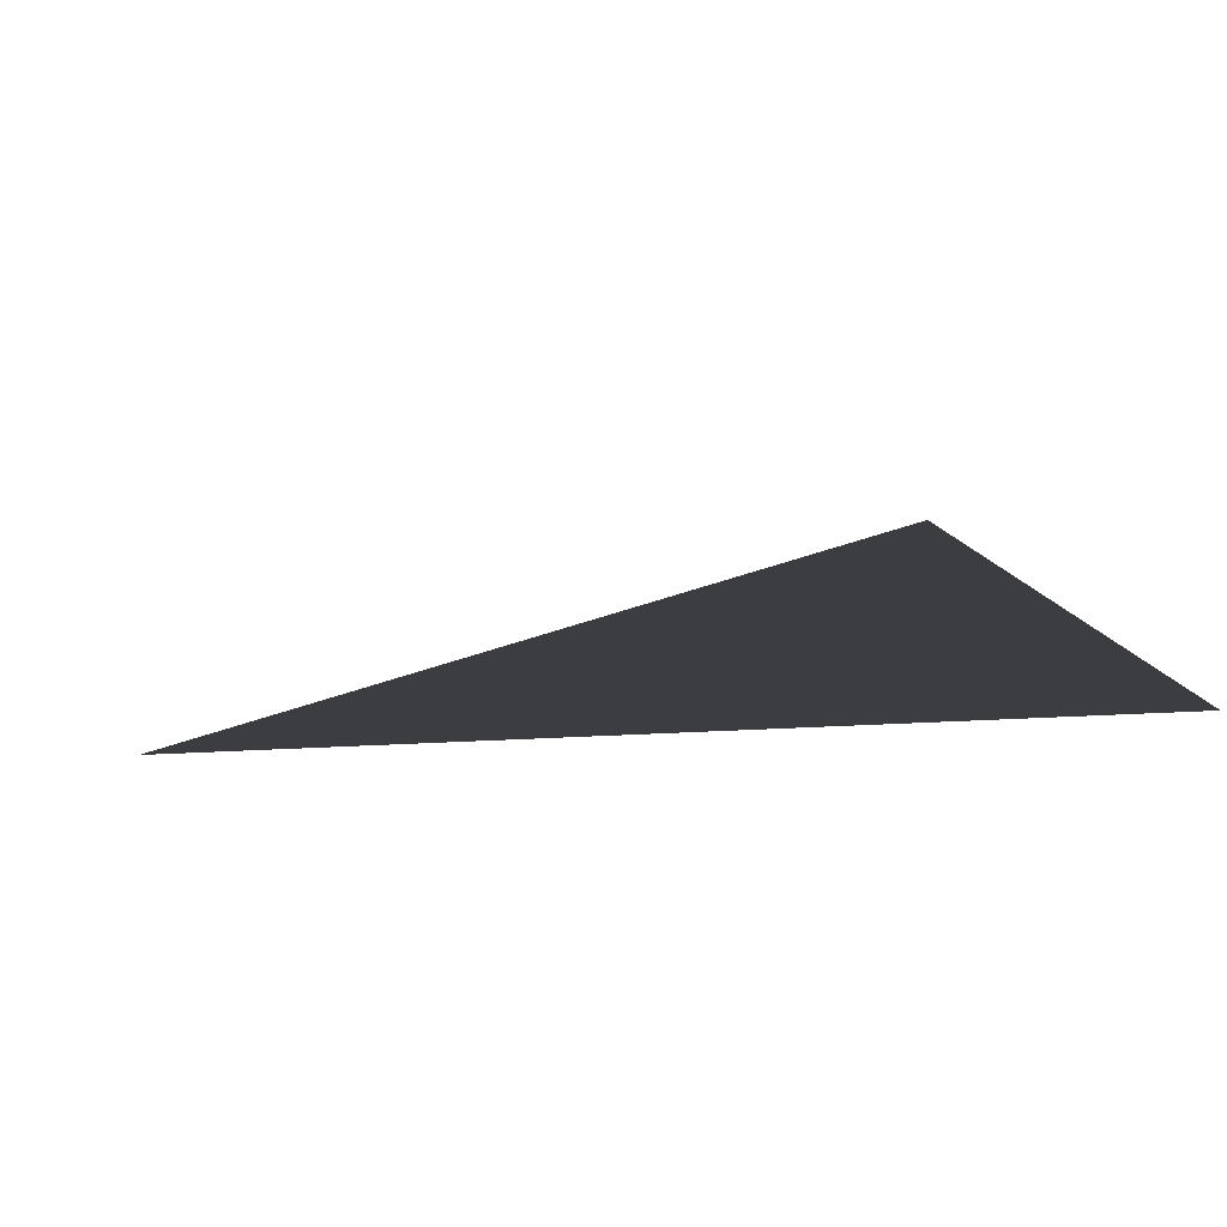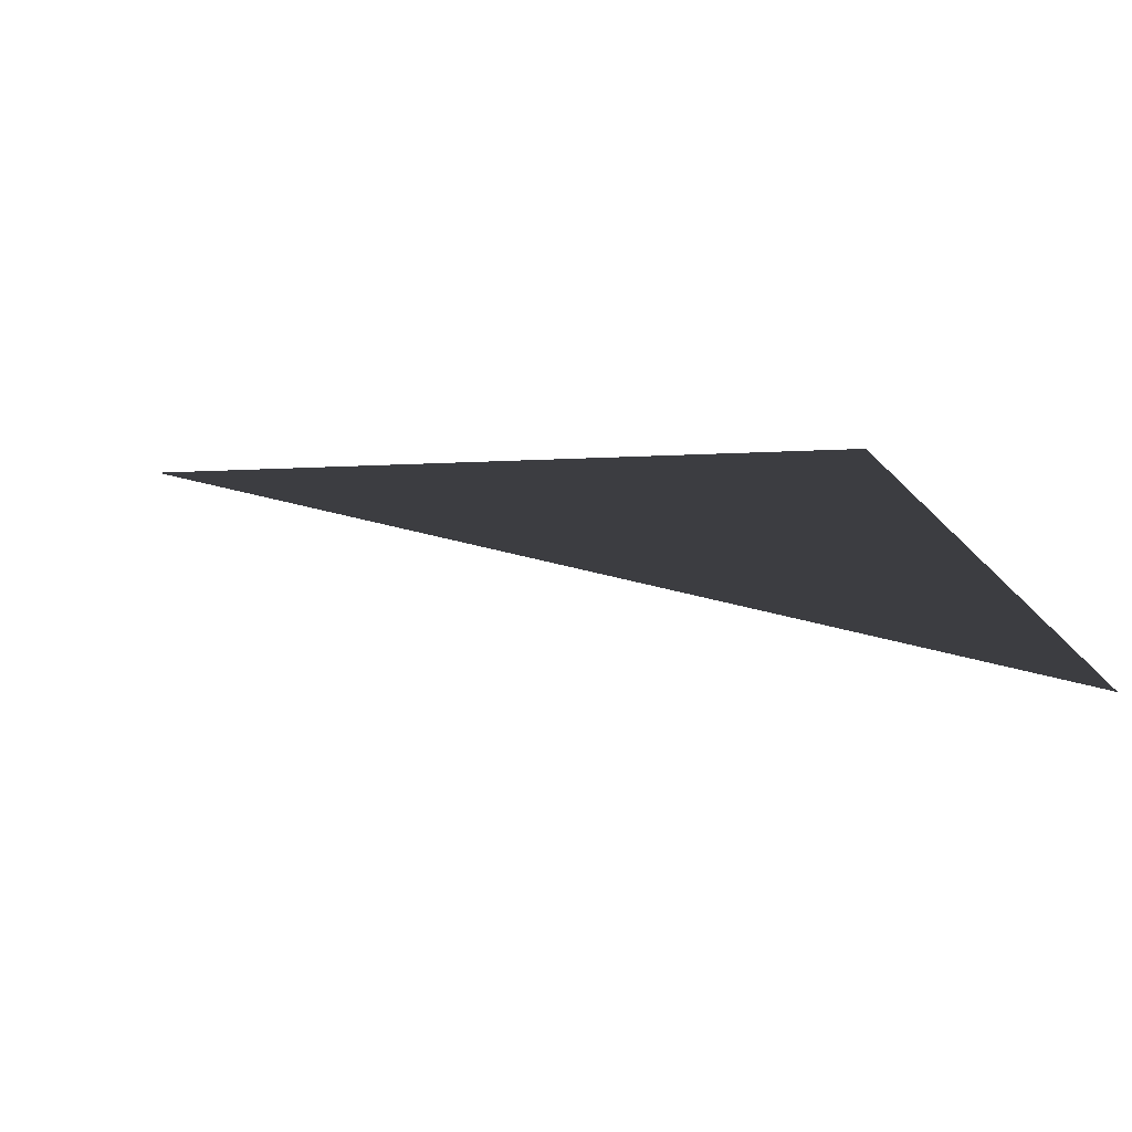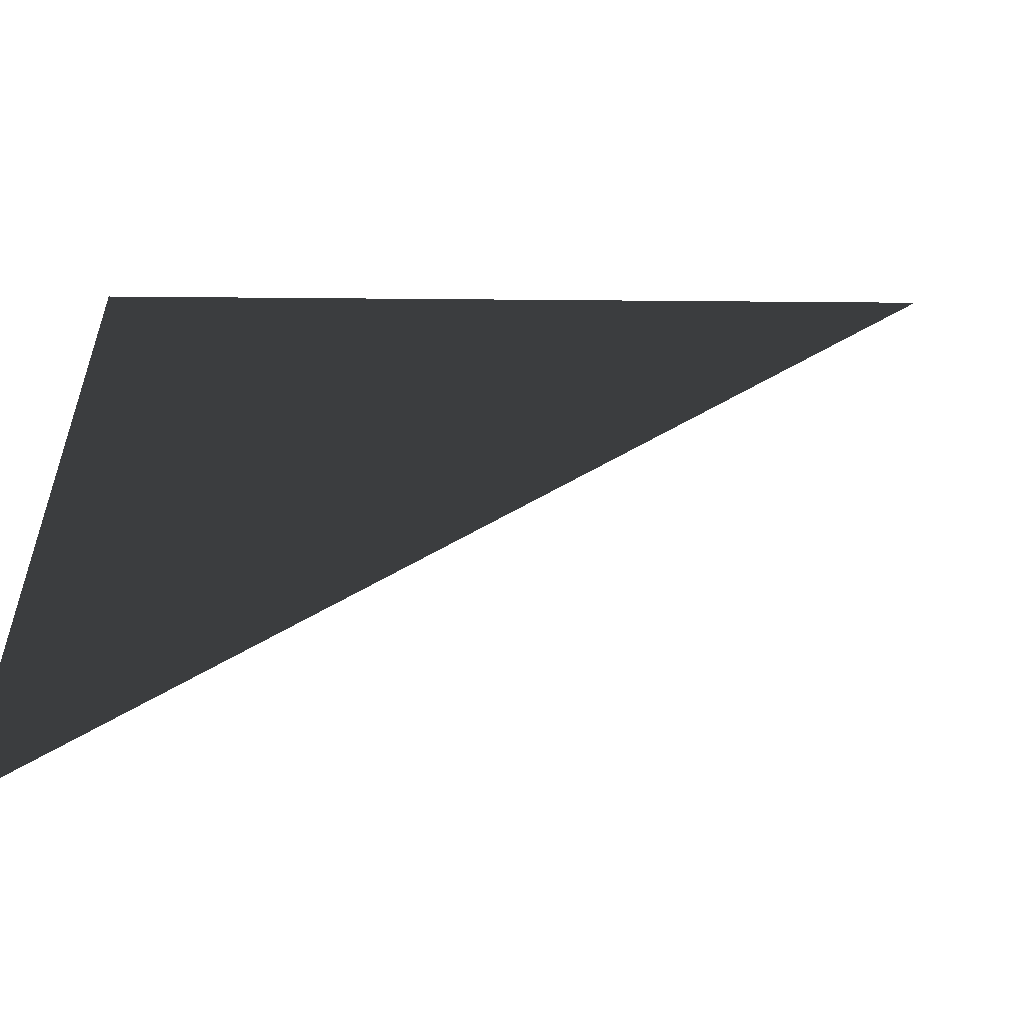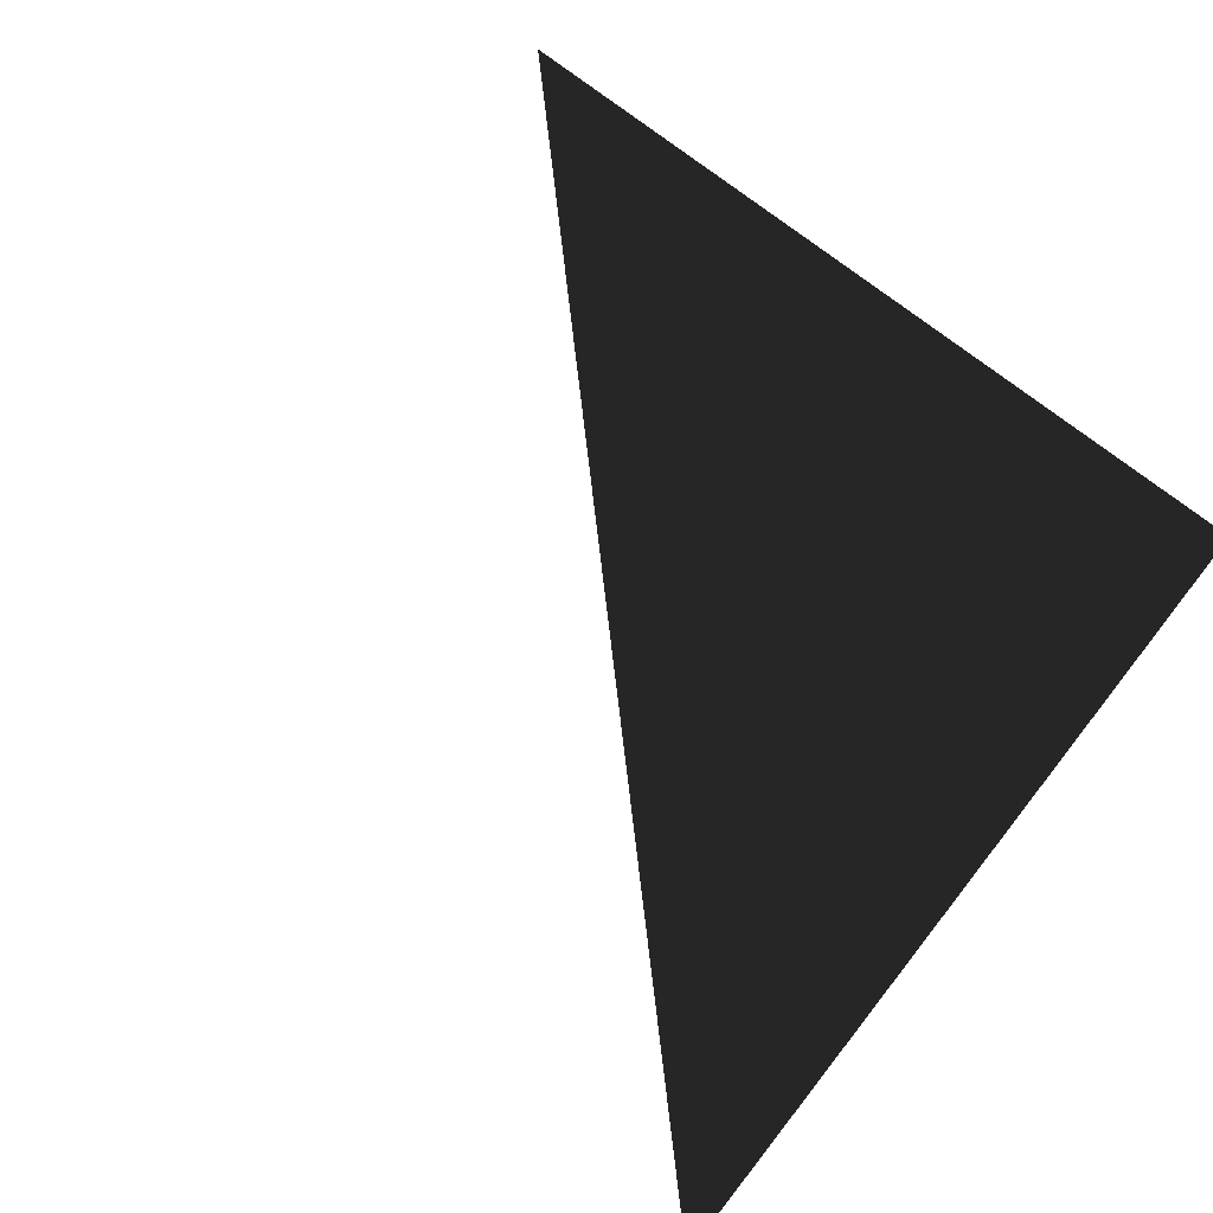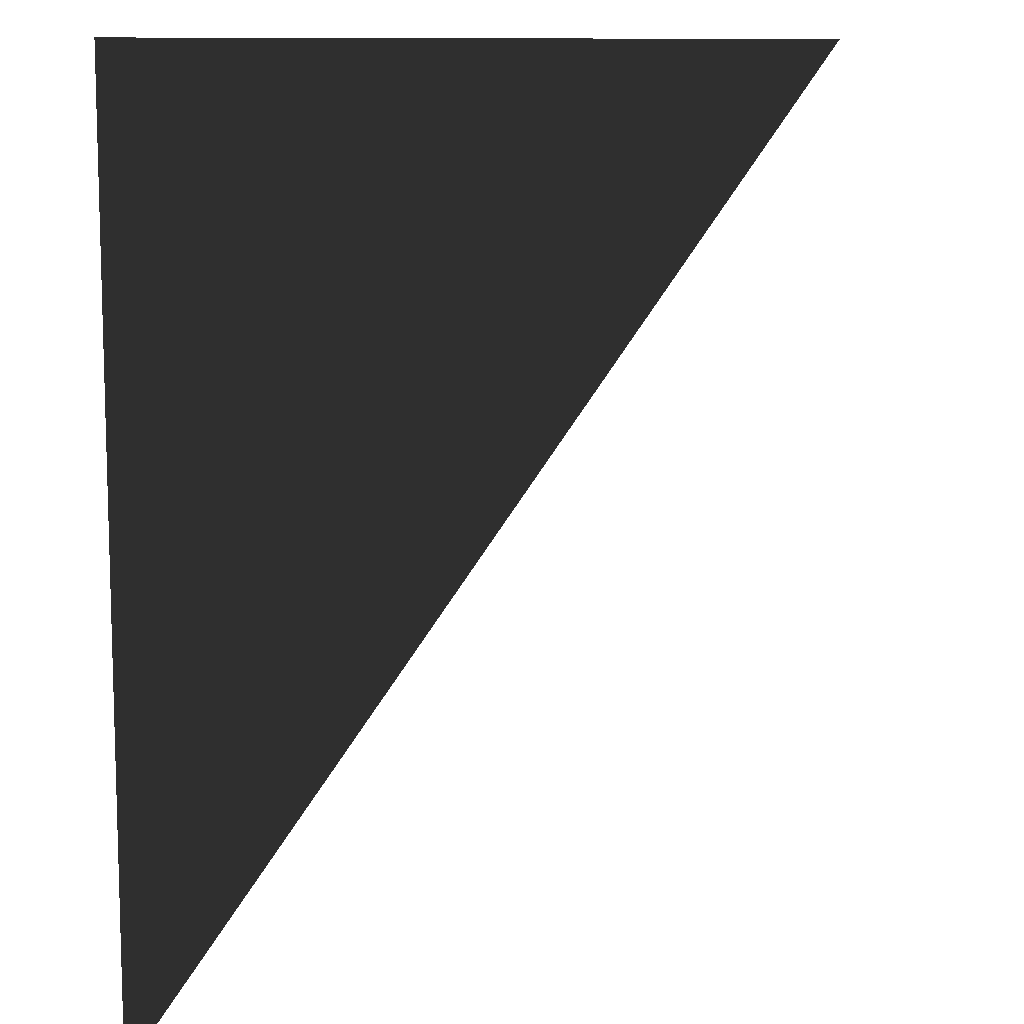
<metadata>
{"format":"obj","ext":"obj","renderer":"f3d","projection":"perspective","resolution":1024,"background":"white","views":[{"elev":12.6,"azim":171.2,"up":"+Z"},{"elev":17.4,"azim":82.4,"up":"+Z"},{"elev":-58.2,"azim":-0.5,"up":"+Y"},{"elev":72.7,"azim":128.3,"up":"+Z"},{"elev":10.4,"azim":-40.3,"up":"+Y"}]}
</metadata>
<code>
o Triangle
v -0.5 0.5 0
v 0.5 0.5 0
v -0.5 -0.5 0
f 1 2 3

</code>
